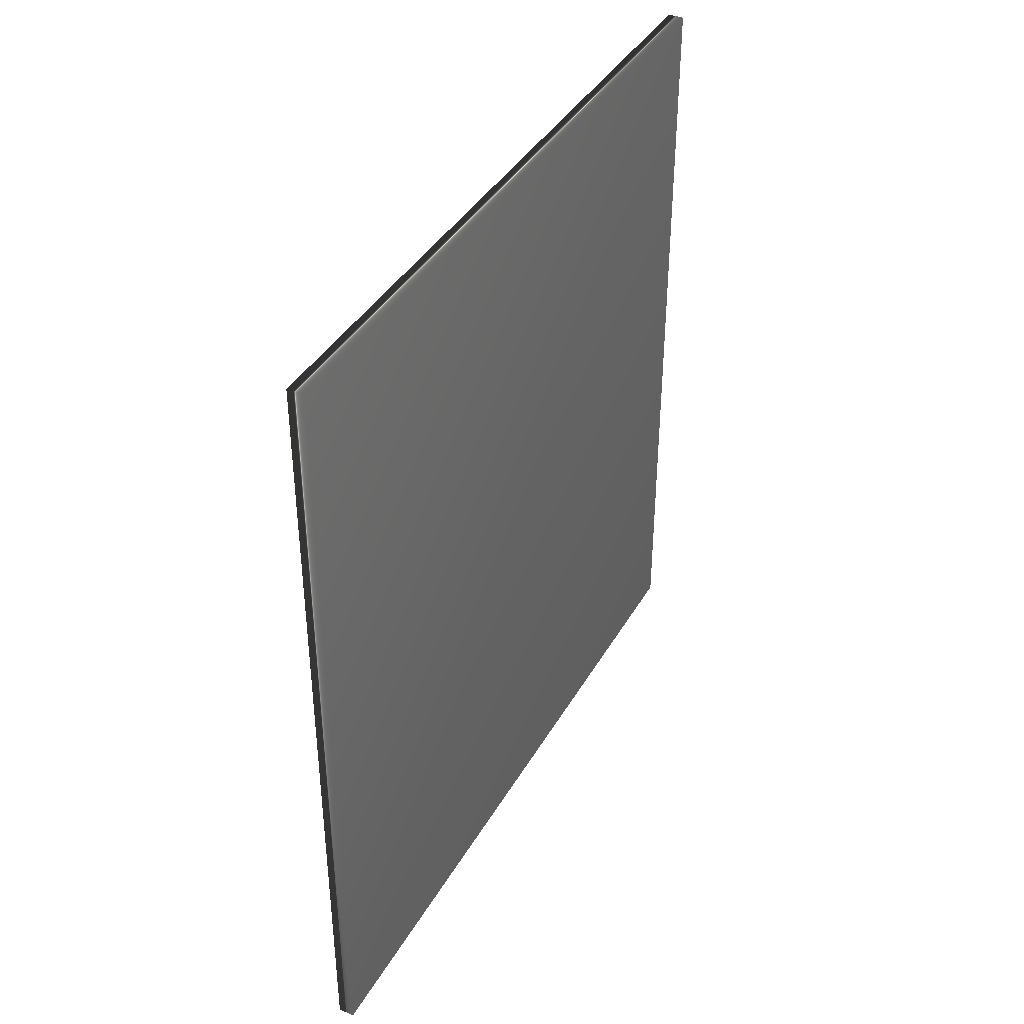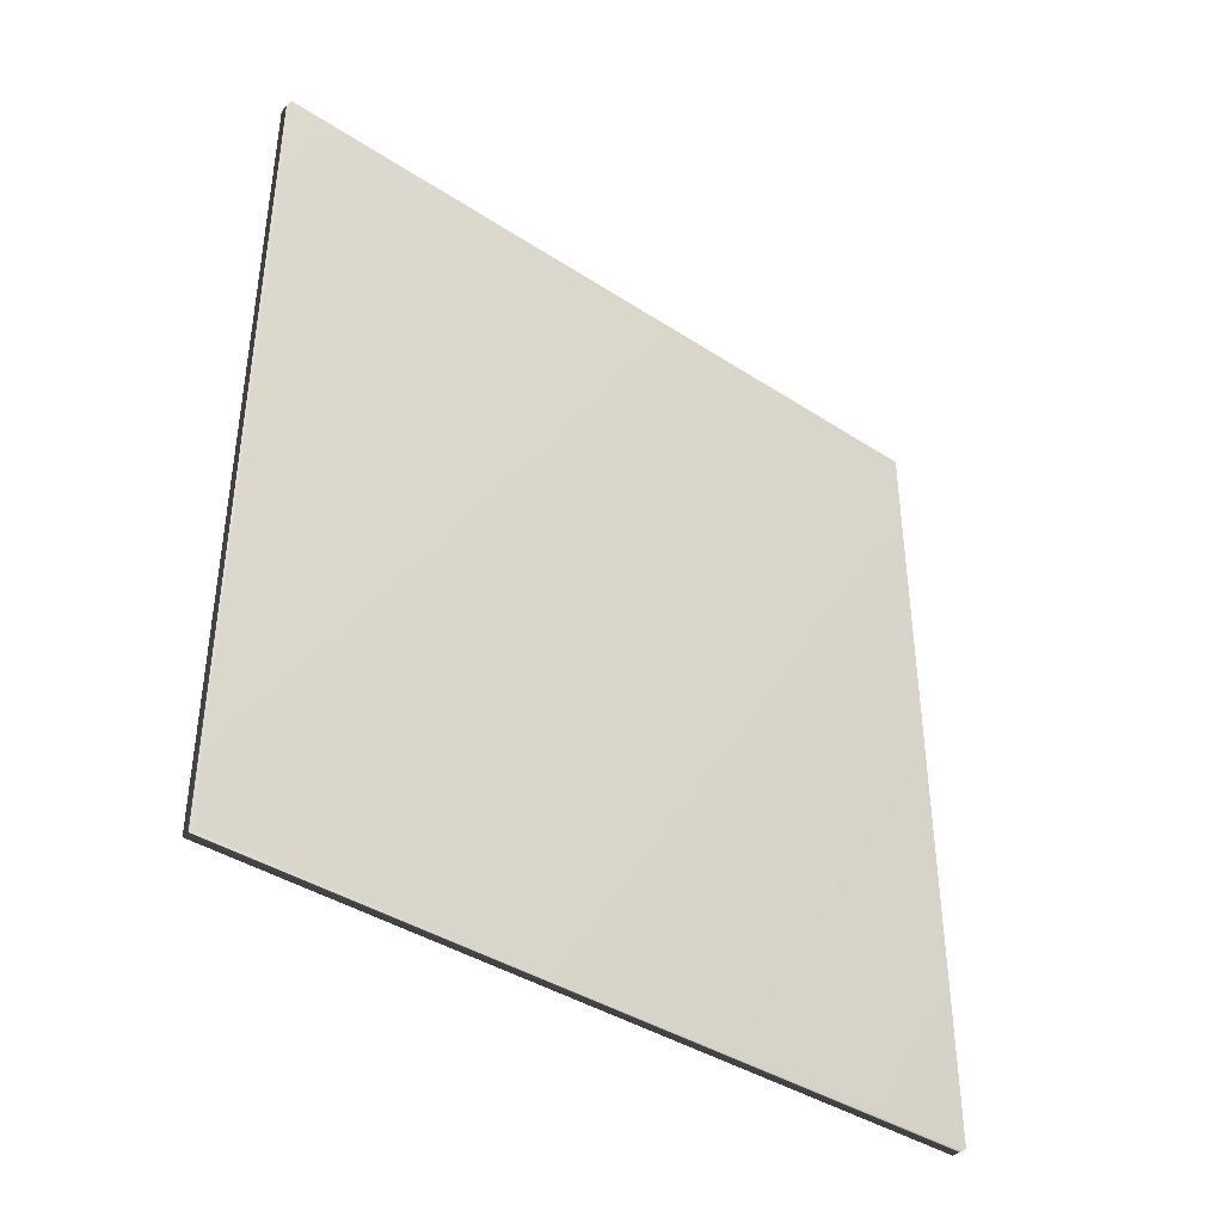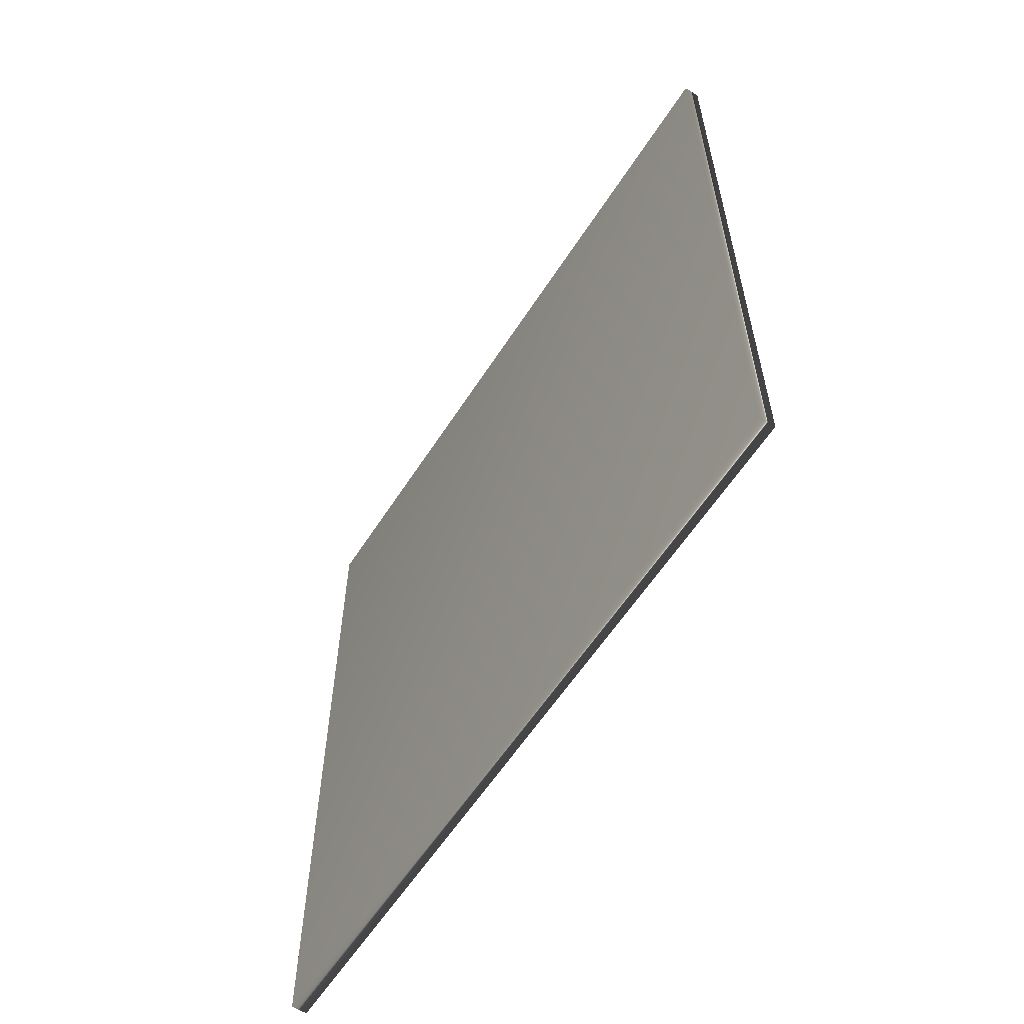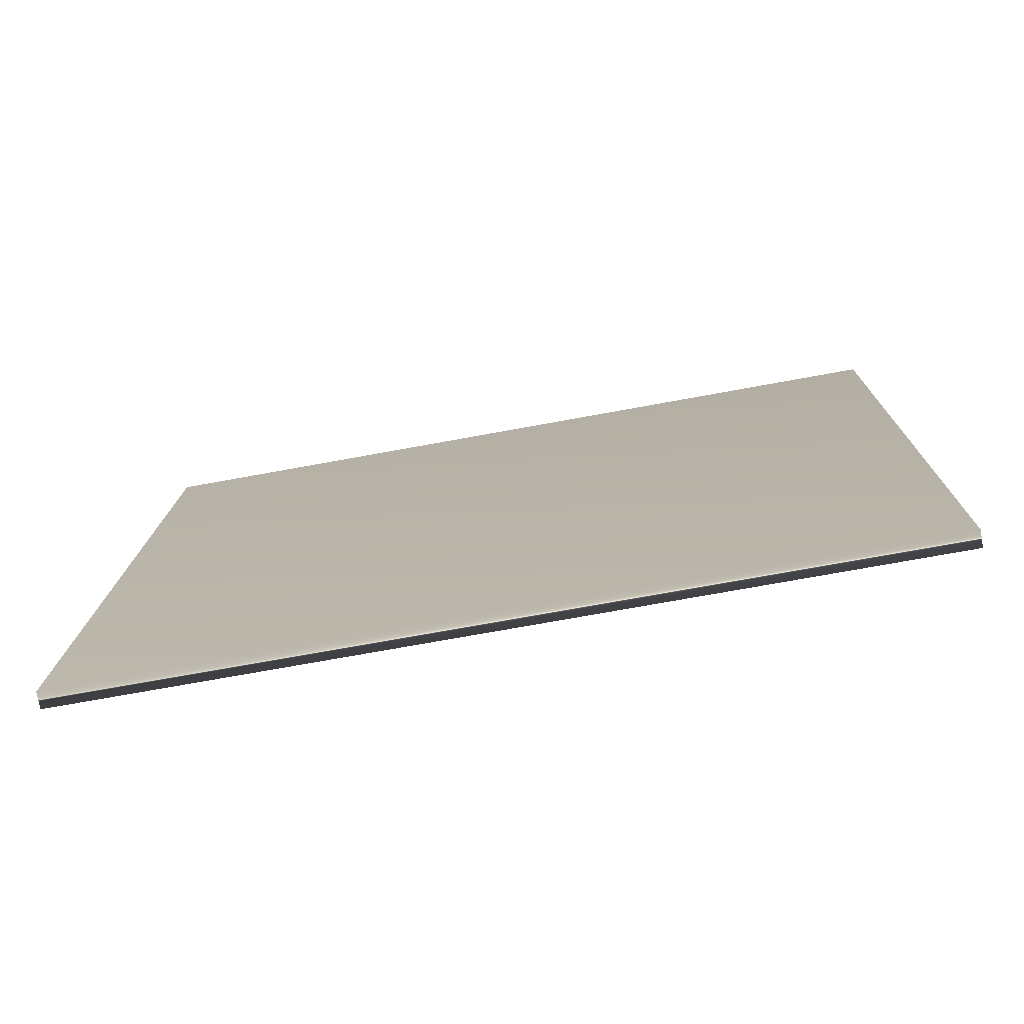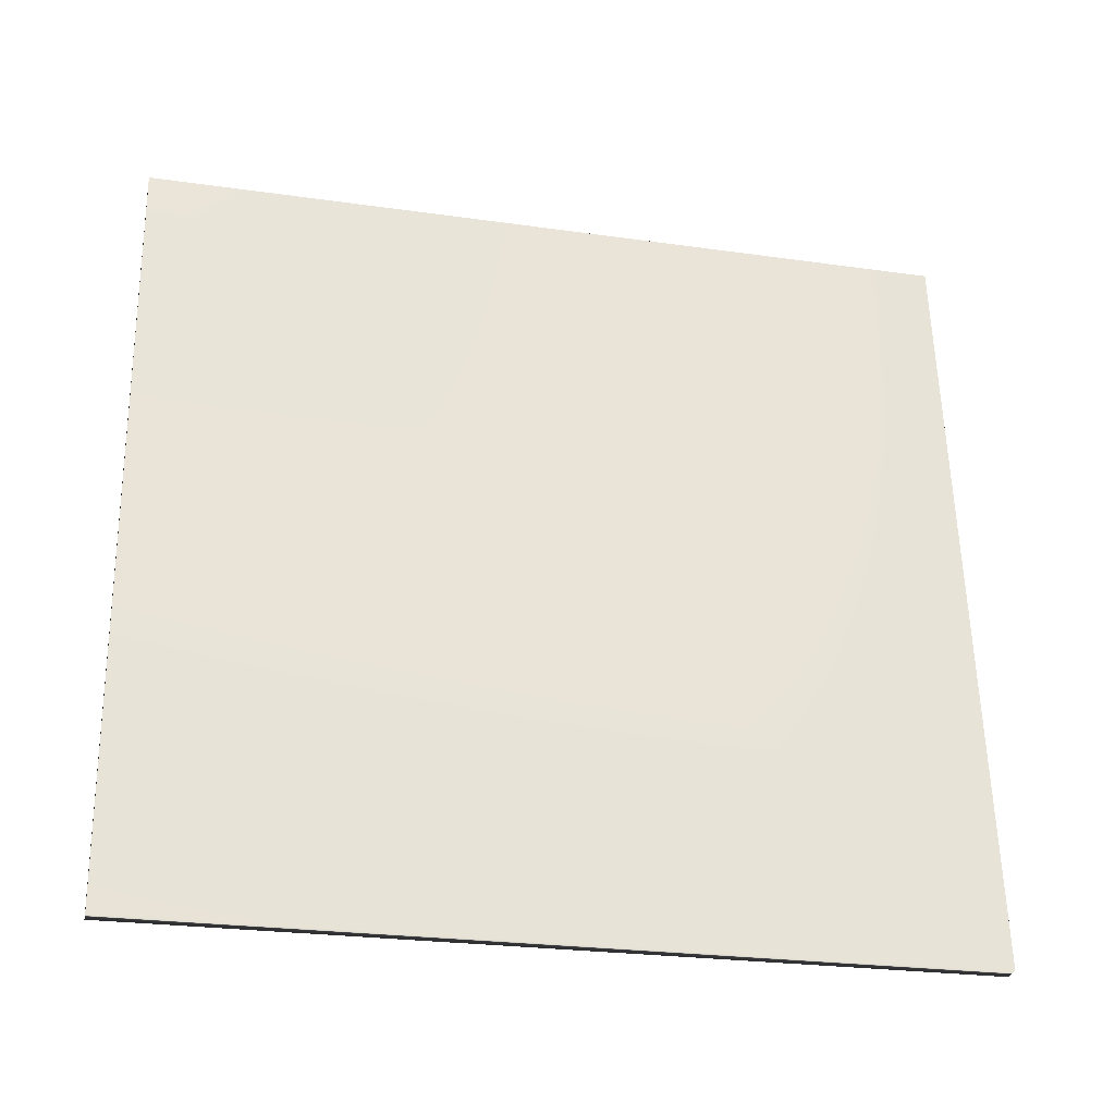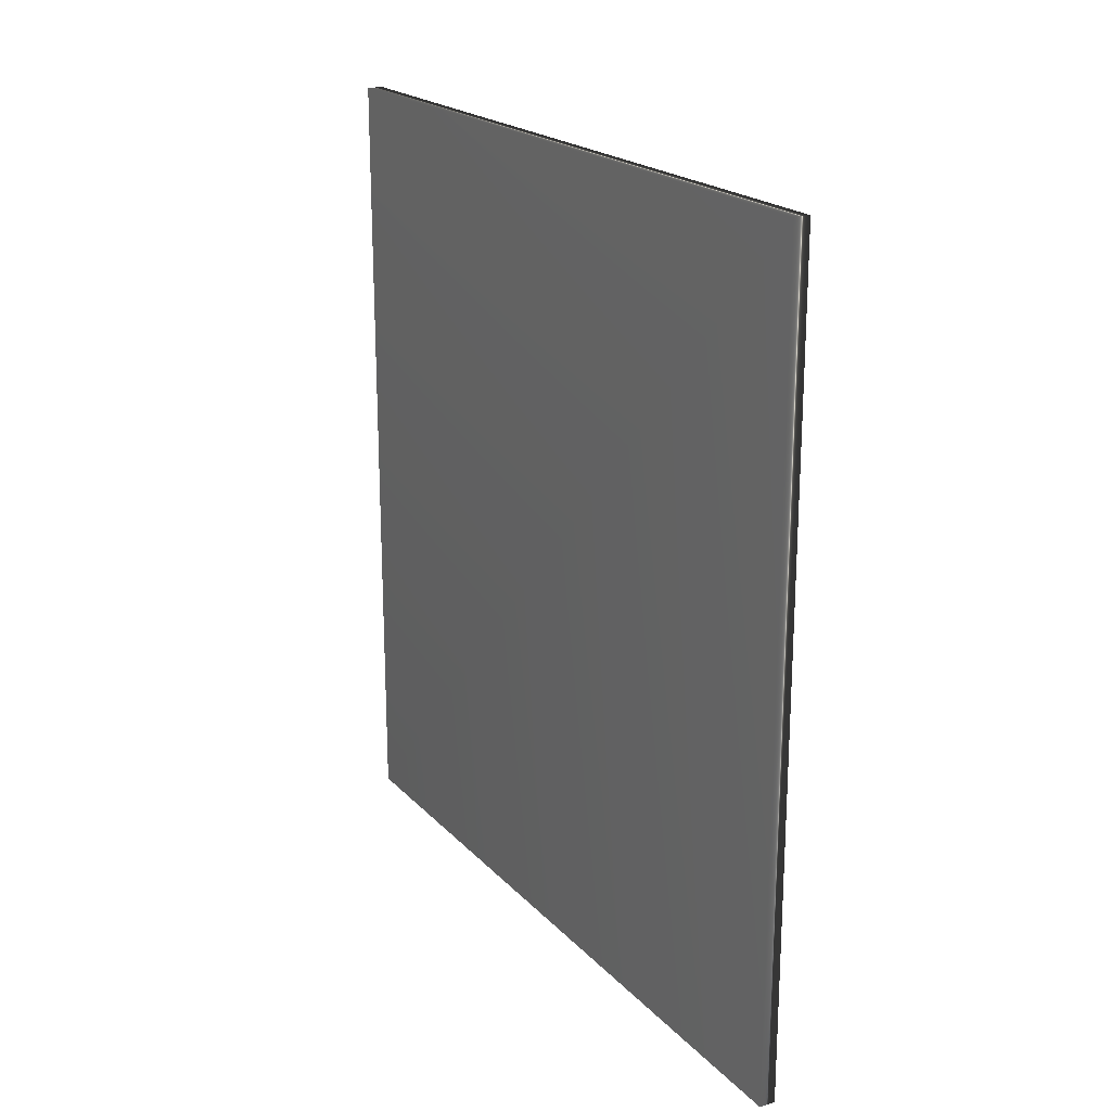
<metadata>
{"format":"obj","ext":"obj","renderer":"f3d","projection":"perspective","resolution":1024,"background":"white","views":[{"elev":39.2,"azim":-158.7,"up":"+Y"},{"elev":-39.8,"azim":-134.7,"up":"+Y"},{"elev":-59.4,"azim":-38.4,"up":"+Y"},{"elev":-70.5,"azim":100.5,"up":"+Z"},{"elev":-25.0,"azim":77.0,"up":"+Z"},{"elev":20.4,"azim":144.4,"up":"+Y"}]}
</metadata>
<code>
v -69.73 13.58 -52.89
v -69.73 9.391 -52.89
v -69.82 13.58 -52.9
v -69.82 9.391 -52.9
v -70.22 9.391 -48.94
v -70.22 13.58 -48.94
v -70.14 13.58 -48.93
v -70.14 9.391 -48.93
f 1 2 3
f 3 2 4
f 5 6 4
f 4 6 3
f 1 3 7
f 7 3 6
f 2 8 4
f 4 8 5
f 2 1 8
f 8 1 7
f 8 7 5
f 5 7 6

</code>
